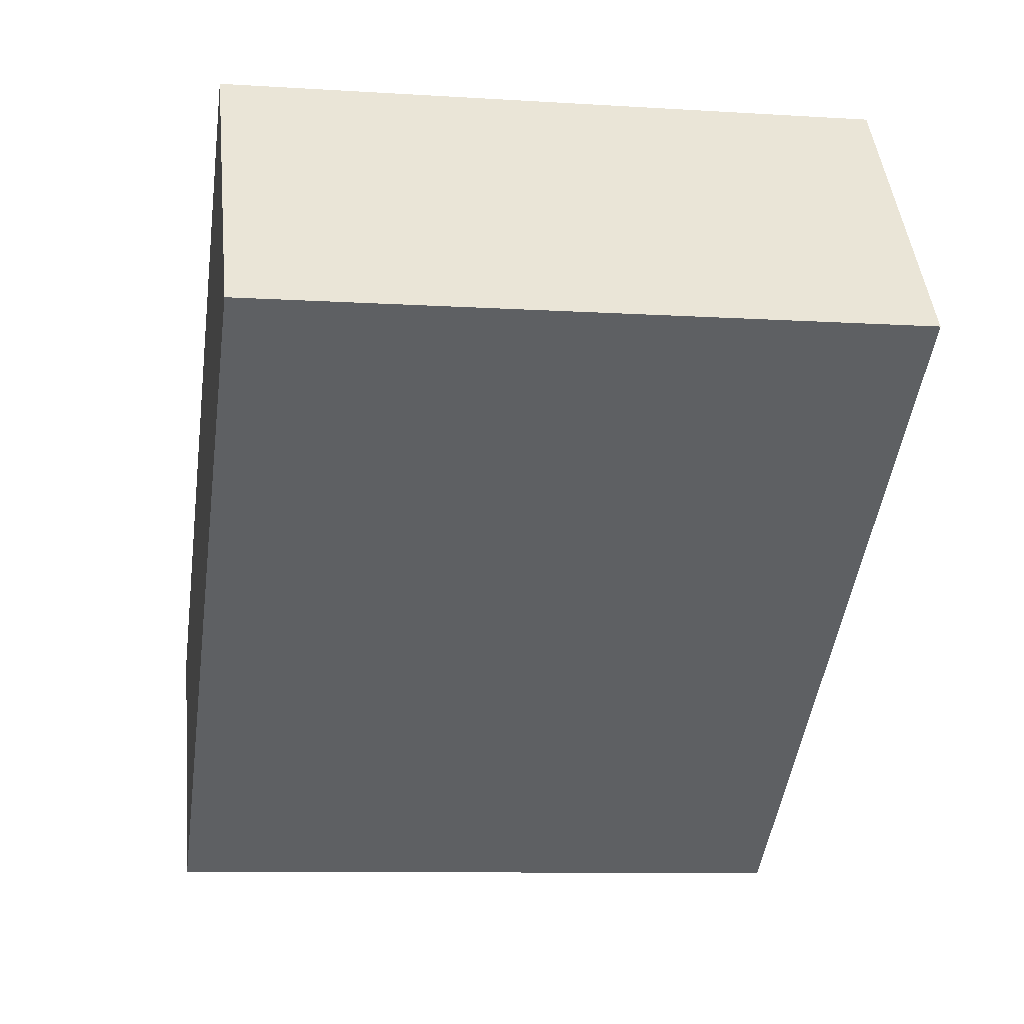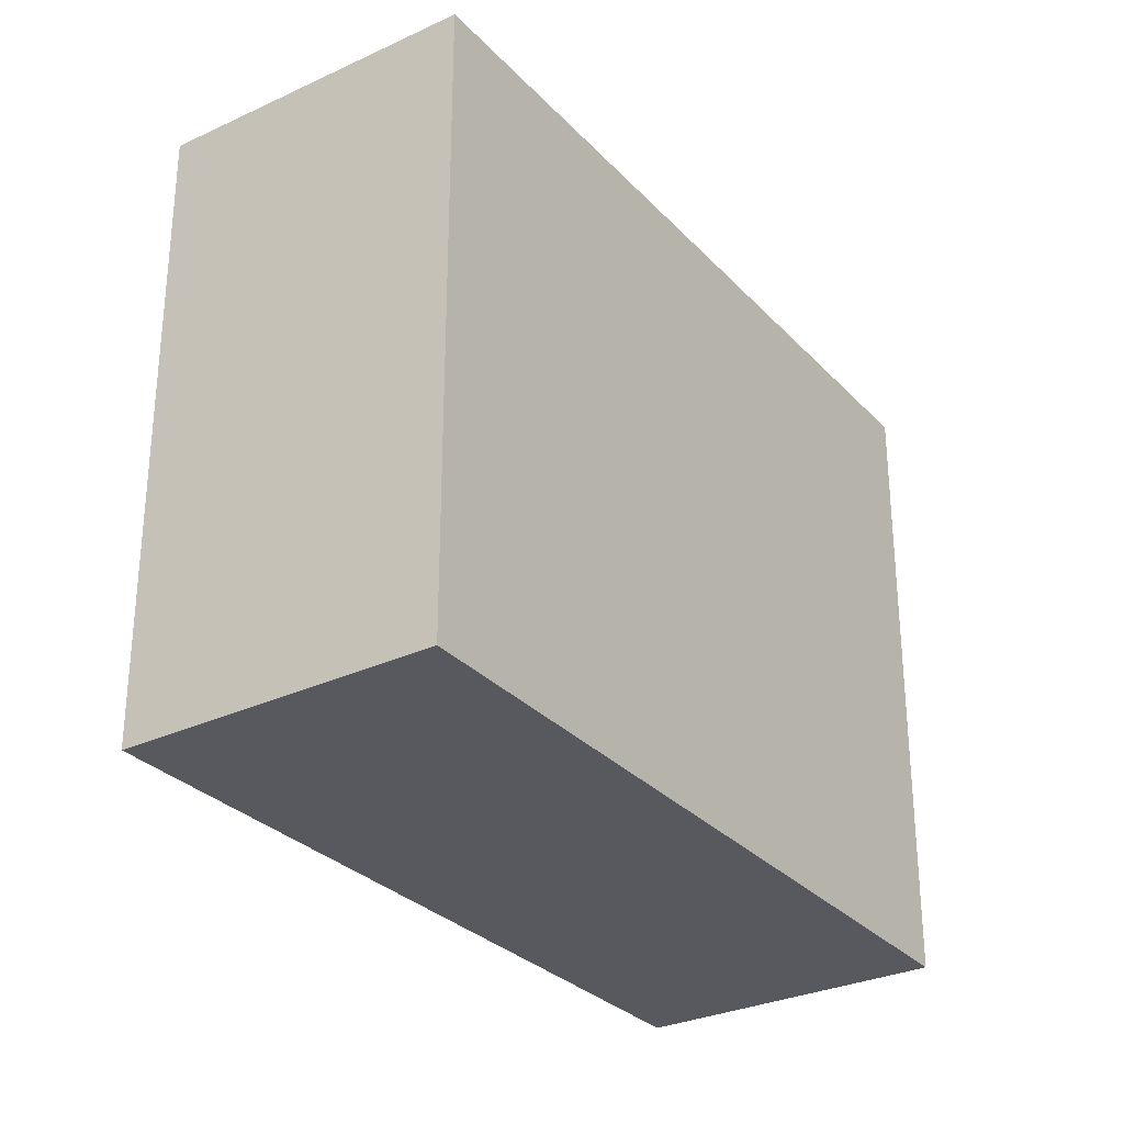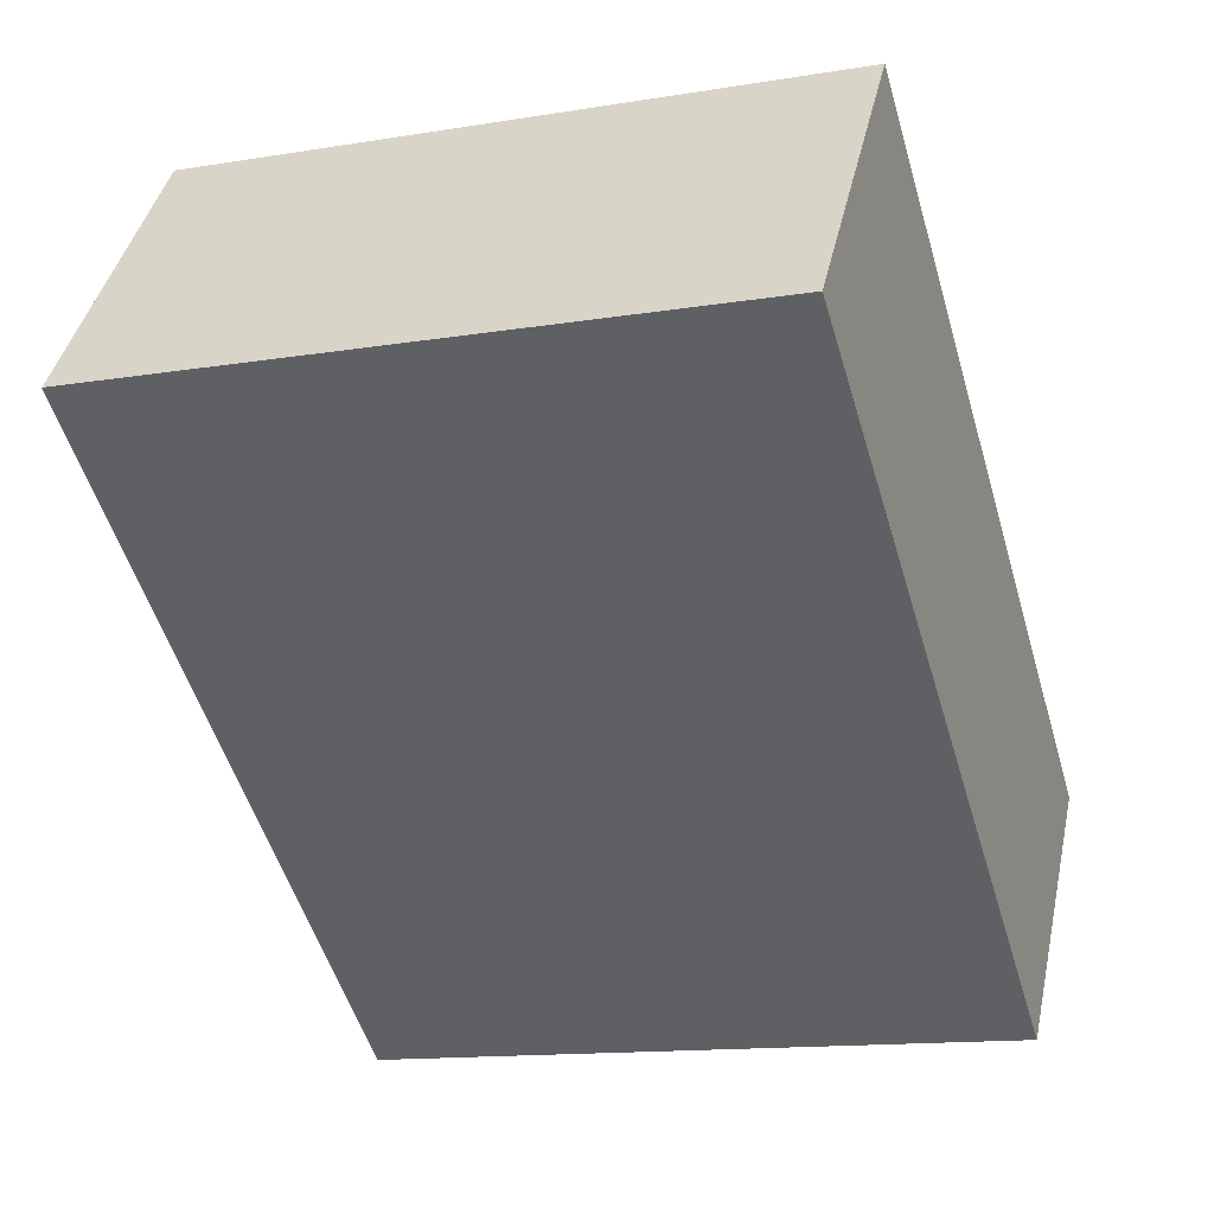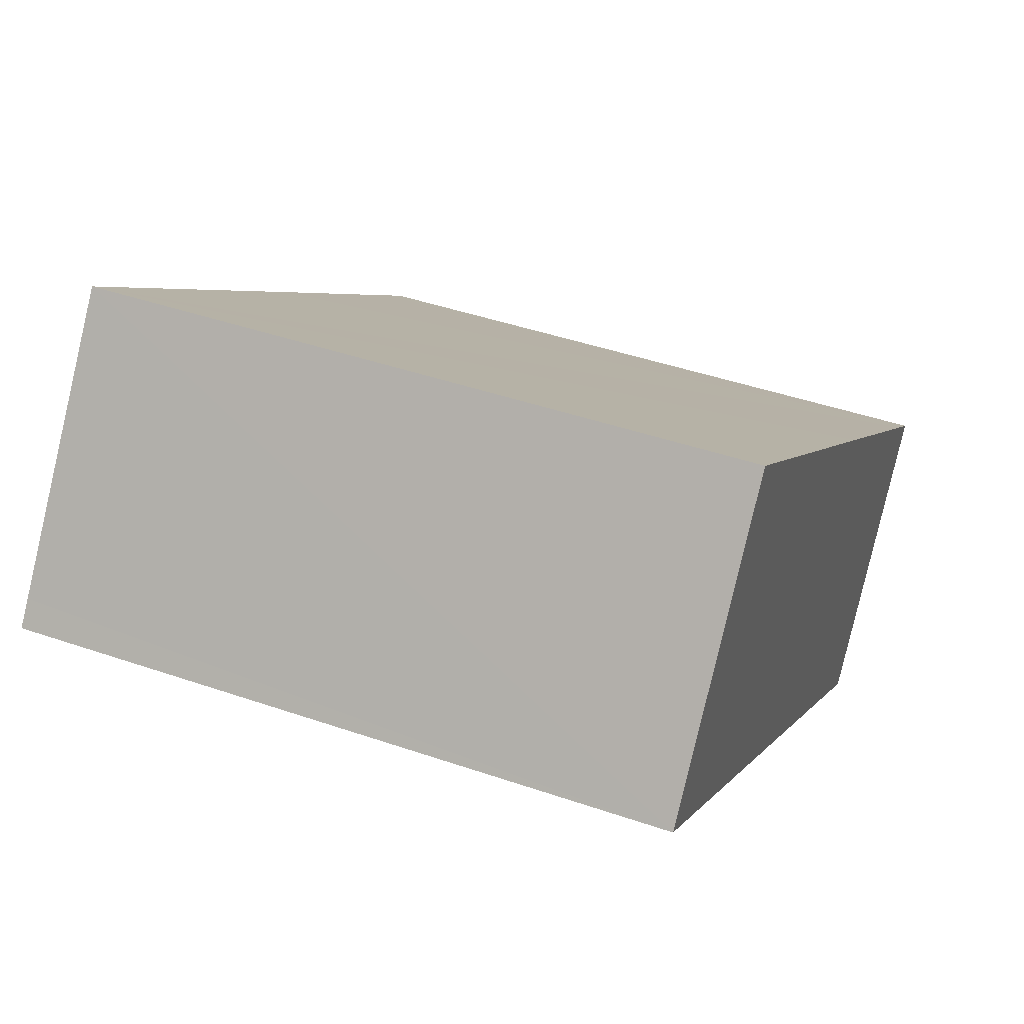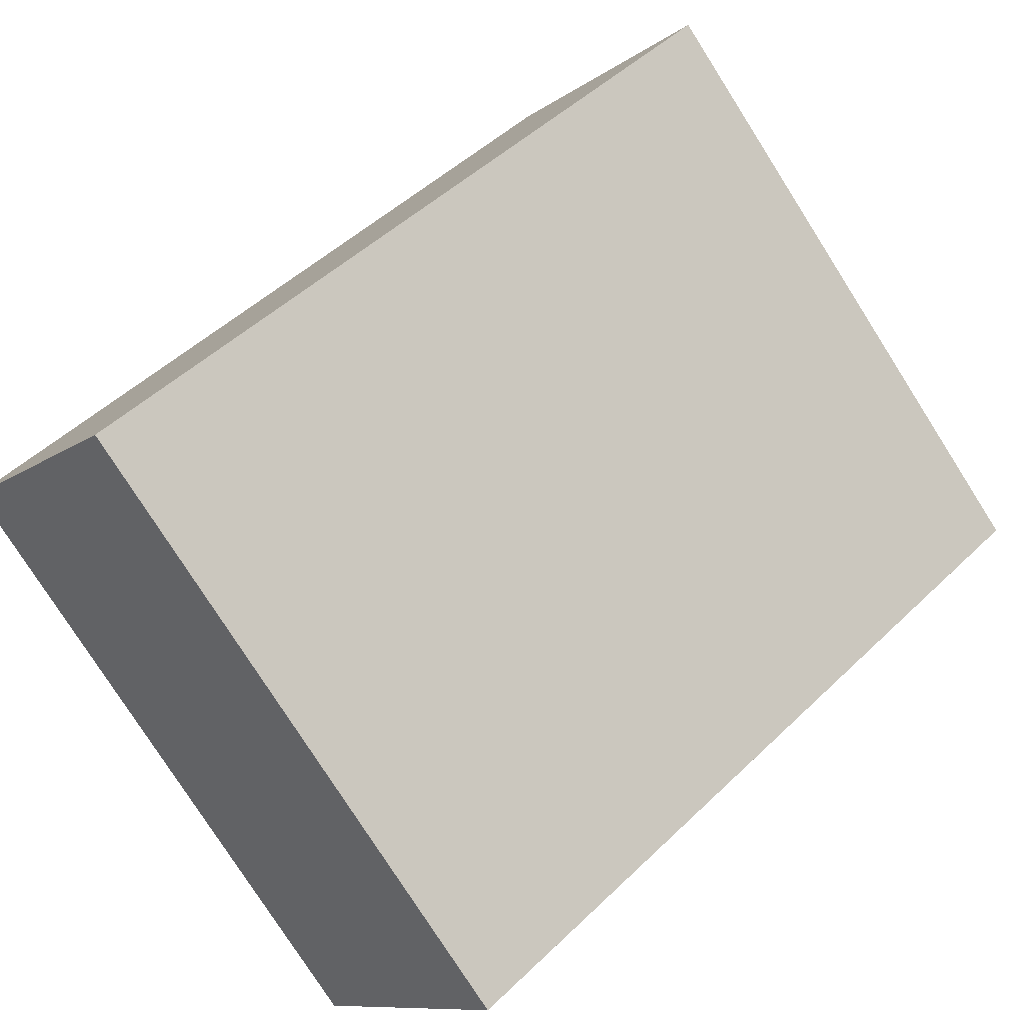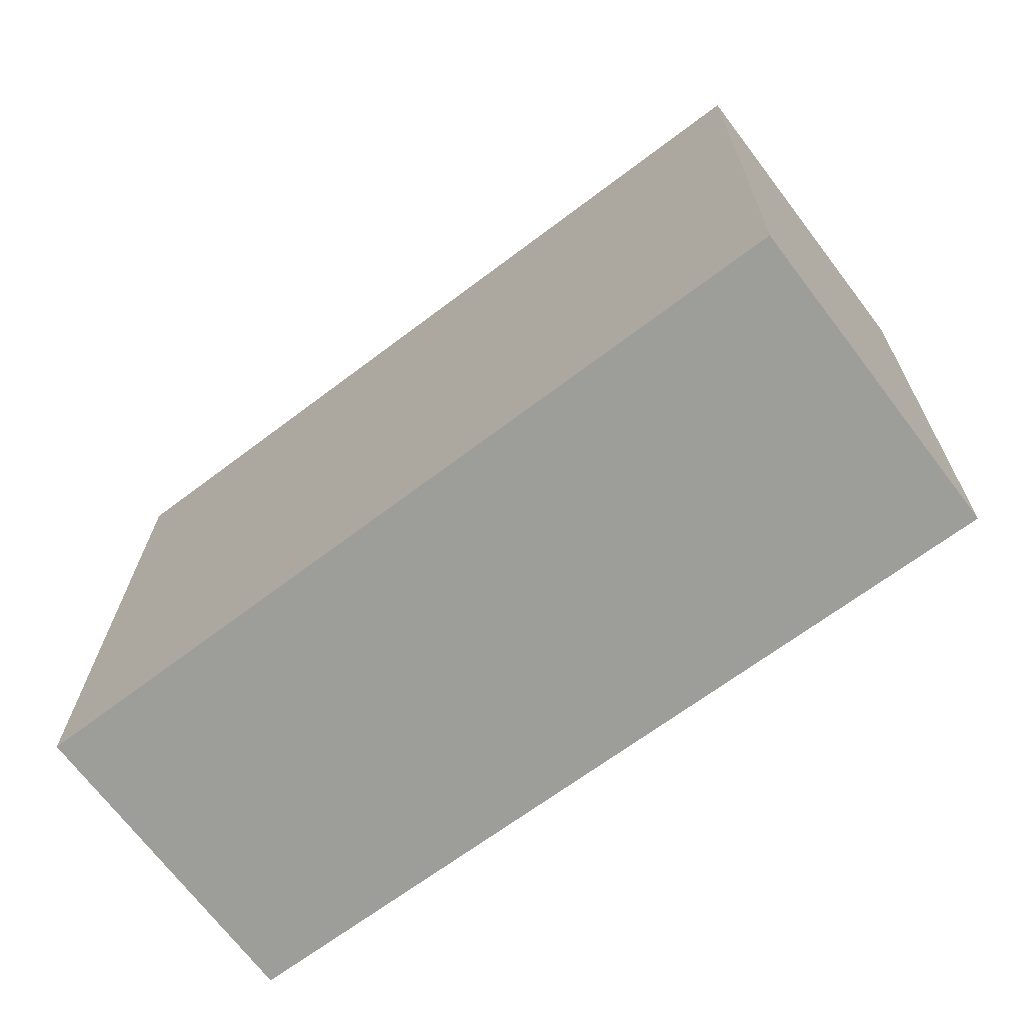
<metadata>
{"format":"obj","ext":"obj","renderer":"f3d","projection":"perspective","resolution":1024,"background":"white","views":[{"elev":-9.3,"azim":-99.5,"up":"+Z"},{"elev":-30.3,"azim":-18.7,"up":"+Y"},{"elev":-13.6,"azim":-69.7,"up":"+Z"},{"elev":43.7,"azim":-67.9,"up":"+Z"},{"elev":-78.2,"azim":-147.5,"up":"+Z"},{"elev":19.6,"azim":-179.4,"up":"+Z"}]}
</metadata>
<code>
v  0.061 2.255 0.08
v  0.027 2.255 -0.02
v  0 2.255 1.381e-16
v  2.298 2.255 -1.683
v  0.691 2.255 0.912
v  1.963 2.255 -0.047
v  2.851 2.255 -0.718
v  2.973 2.255 -0.81
v  2.973 4.96e-17 -0.81
v  2.851 4.396e-17 -0.718
v  1.963 2.878e-18 -0.047
v  0.691 -5.584e-17 0.912
v  2.298 1.031e-16 -1.683
v  0.027 1.225e-18 -0.02
v  0 0 0
v  0.061 -4.899e-18 0.08
g defaultobject
f 1 2 3
f 2 1 4
f 4 1 5
f 4 5 6
f 4 6 7
f 4 7 8
f 7 9 8
f 9 7 6
f 9 6 5
f 9 5 10
f 10 5 11
f 11 5 12
f 9 4 8
f 4 9 13
f 13 2 4
f 2 13 14
f 2 14 3
f 3 14 15
f 15 1 3
f 1 15 5
f 5 15 12
f 12 15 16
f 14 16 15
f 16 14 13
f 16 13 12
f 12 13 11
f 11 13 10
f 10 13 9

</code>
